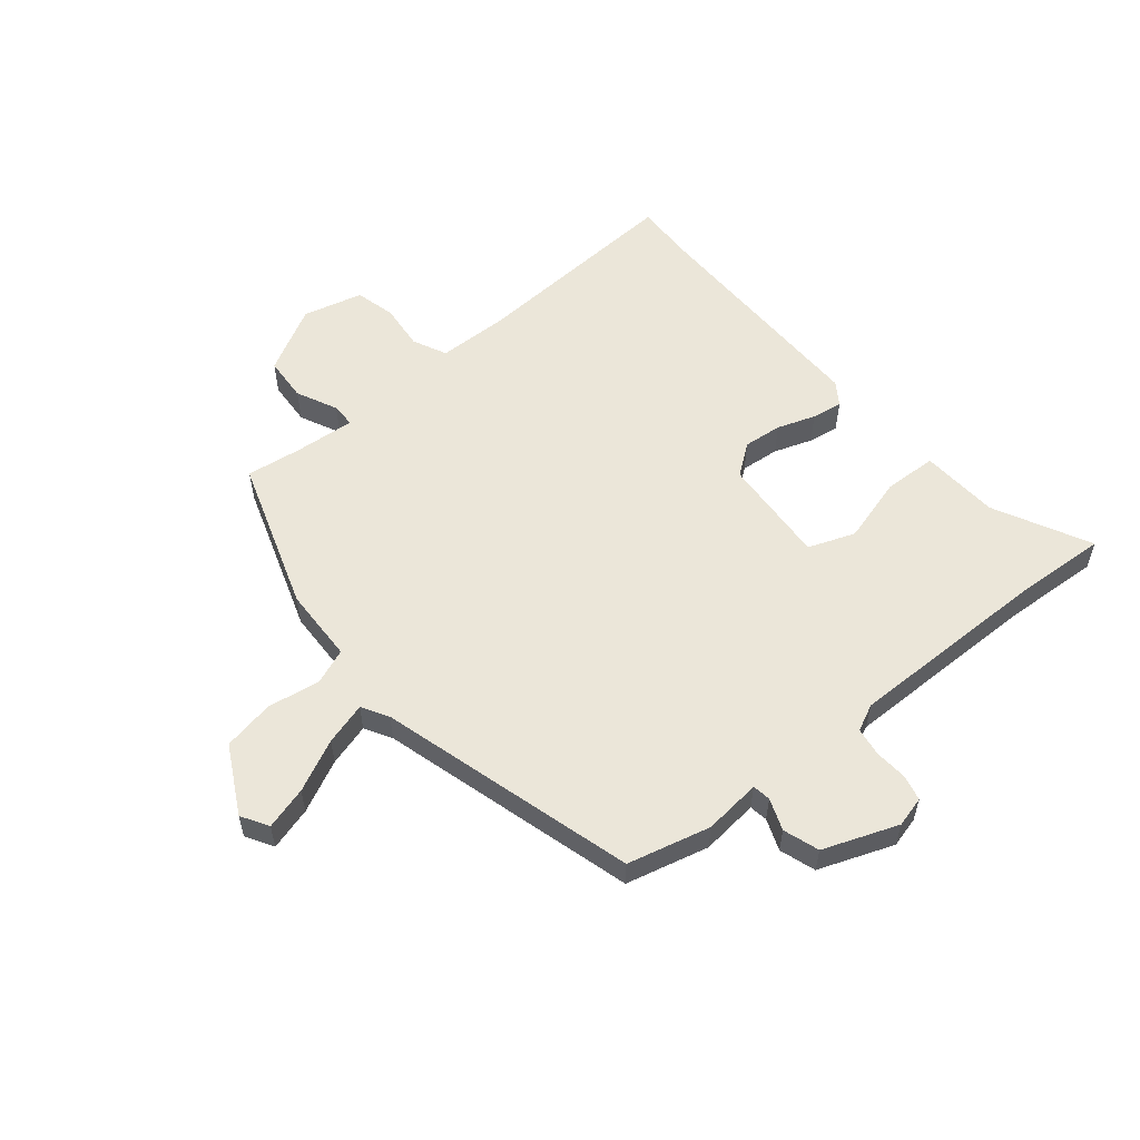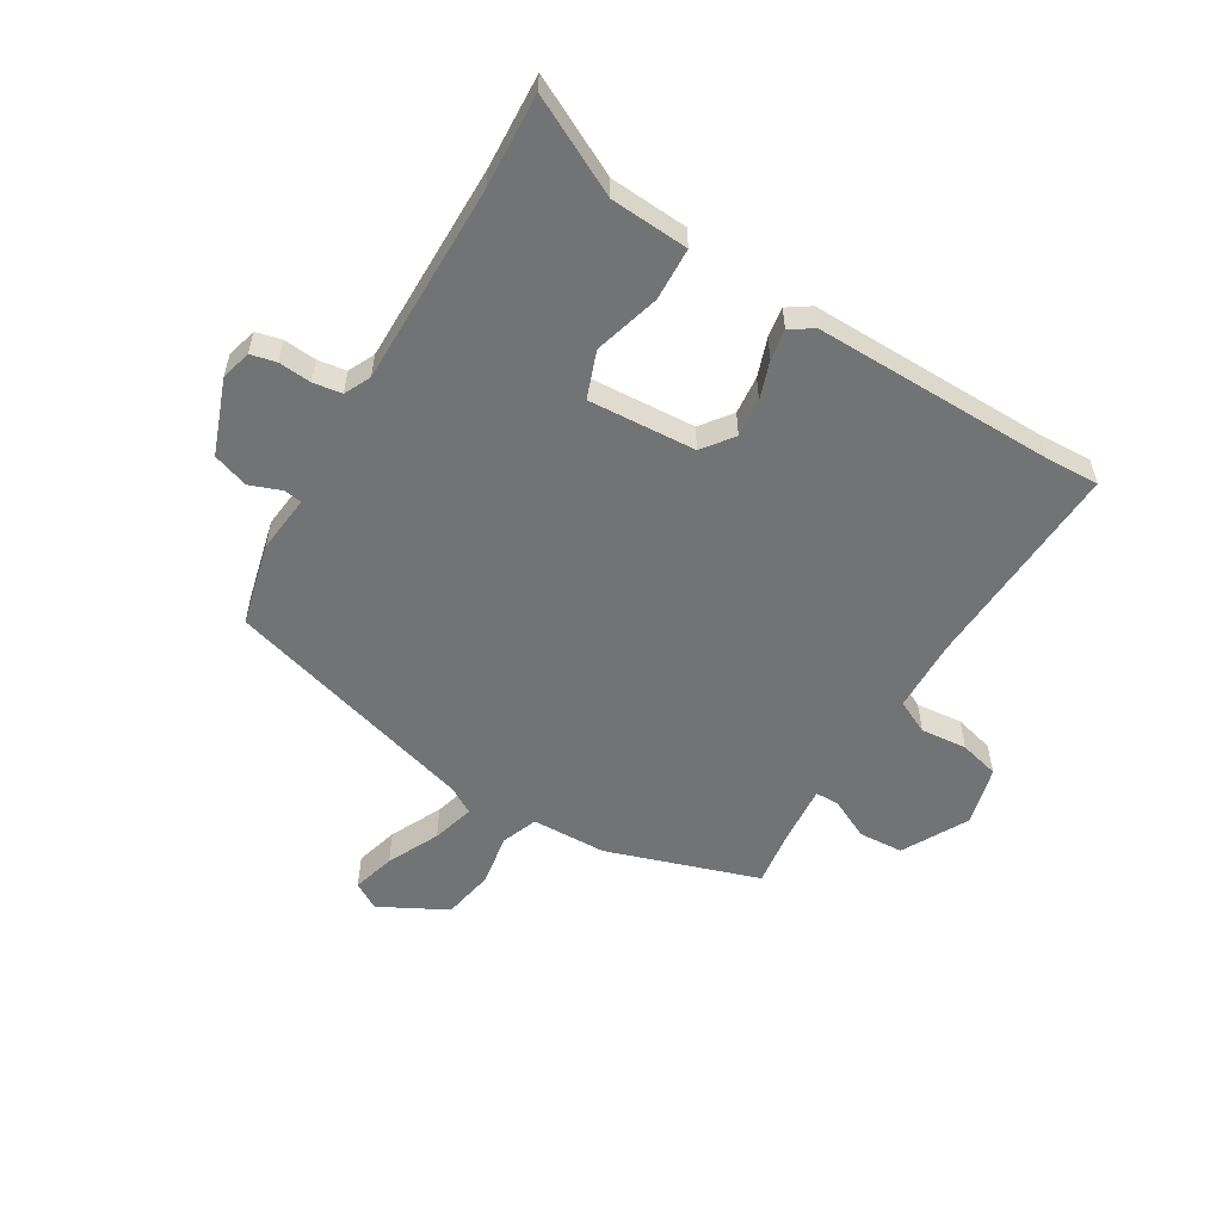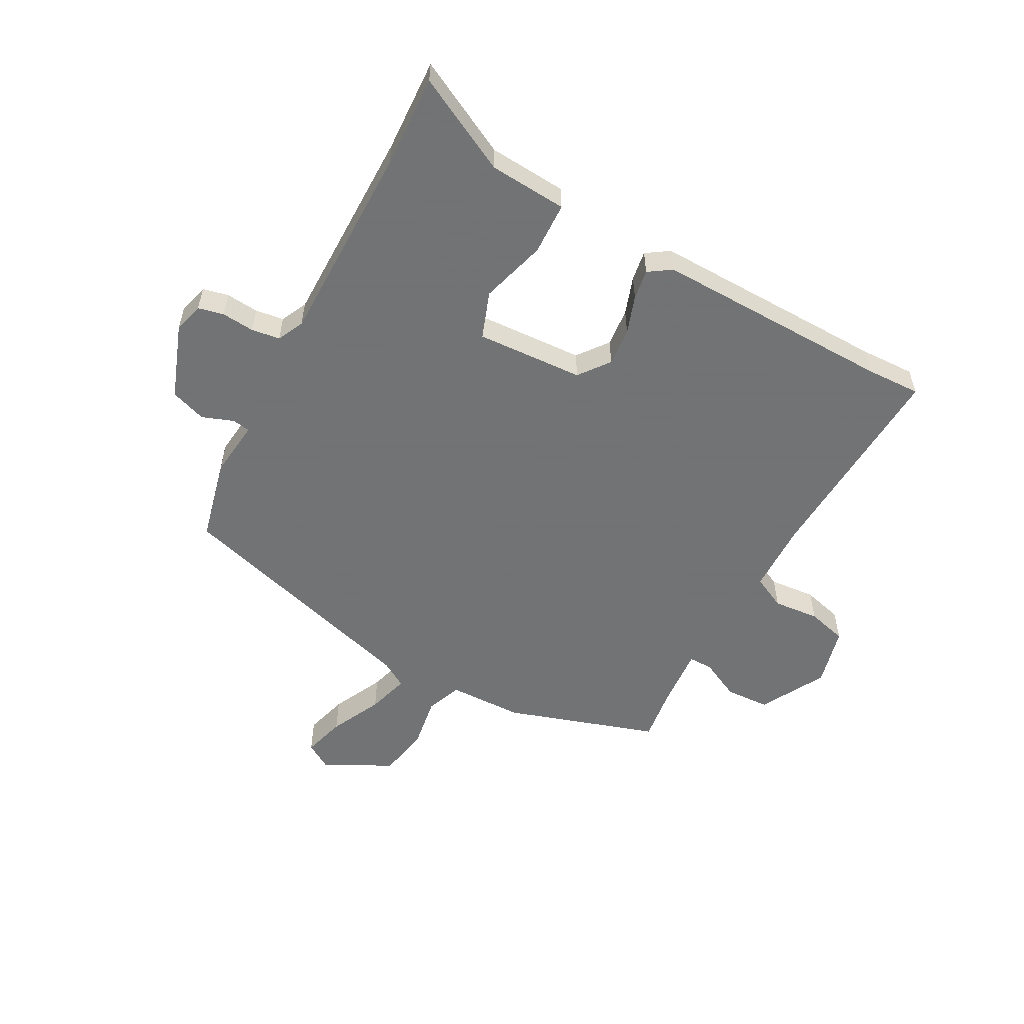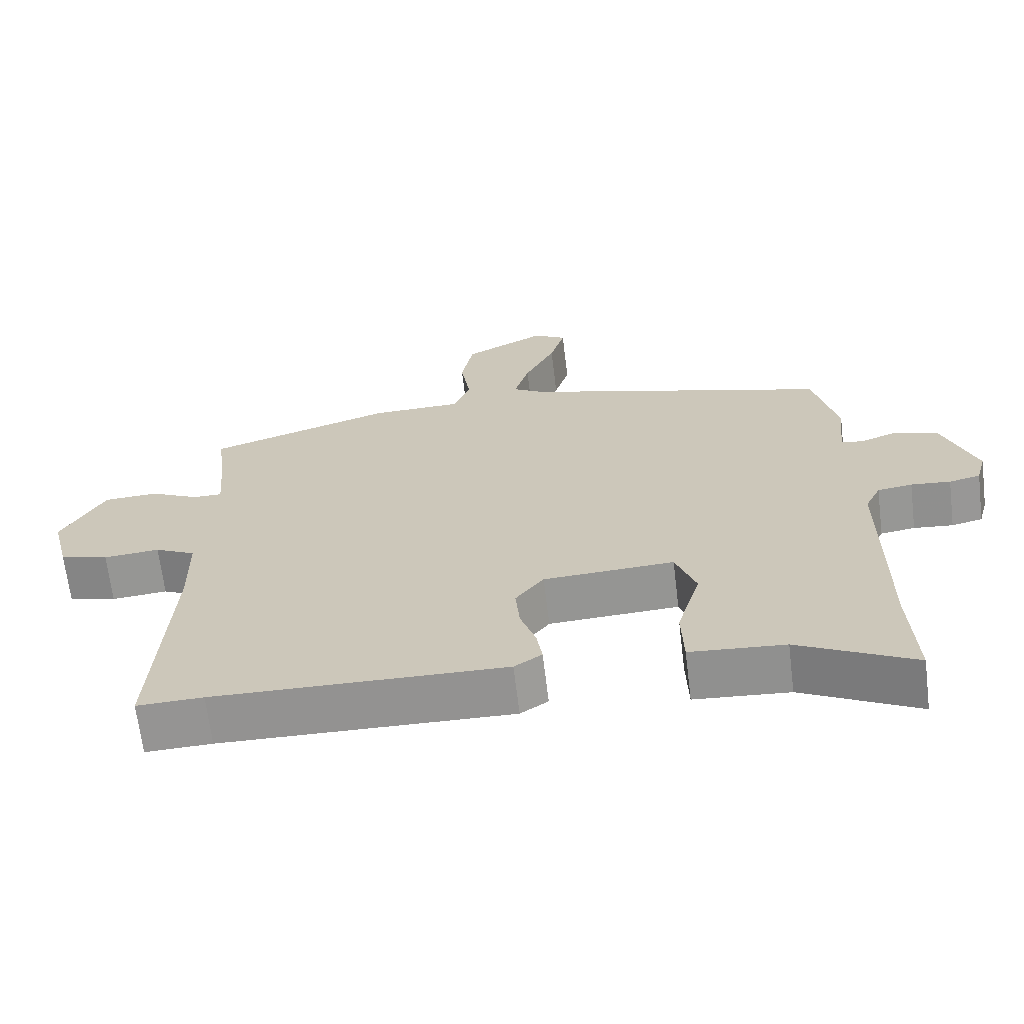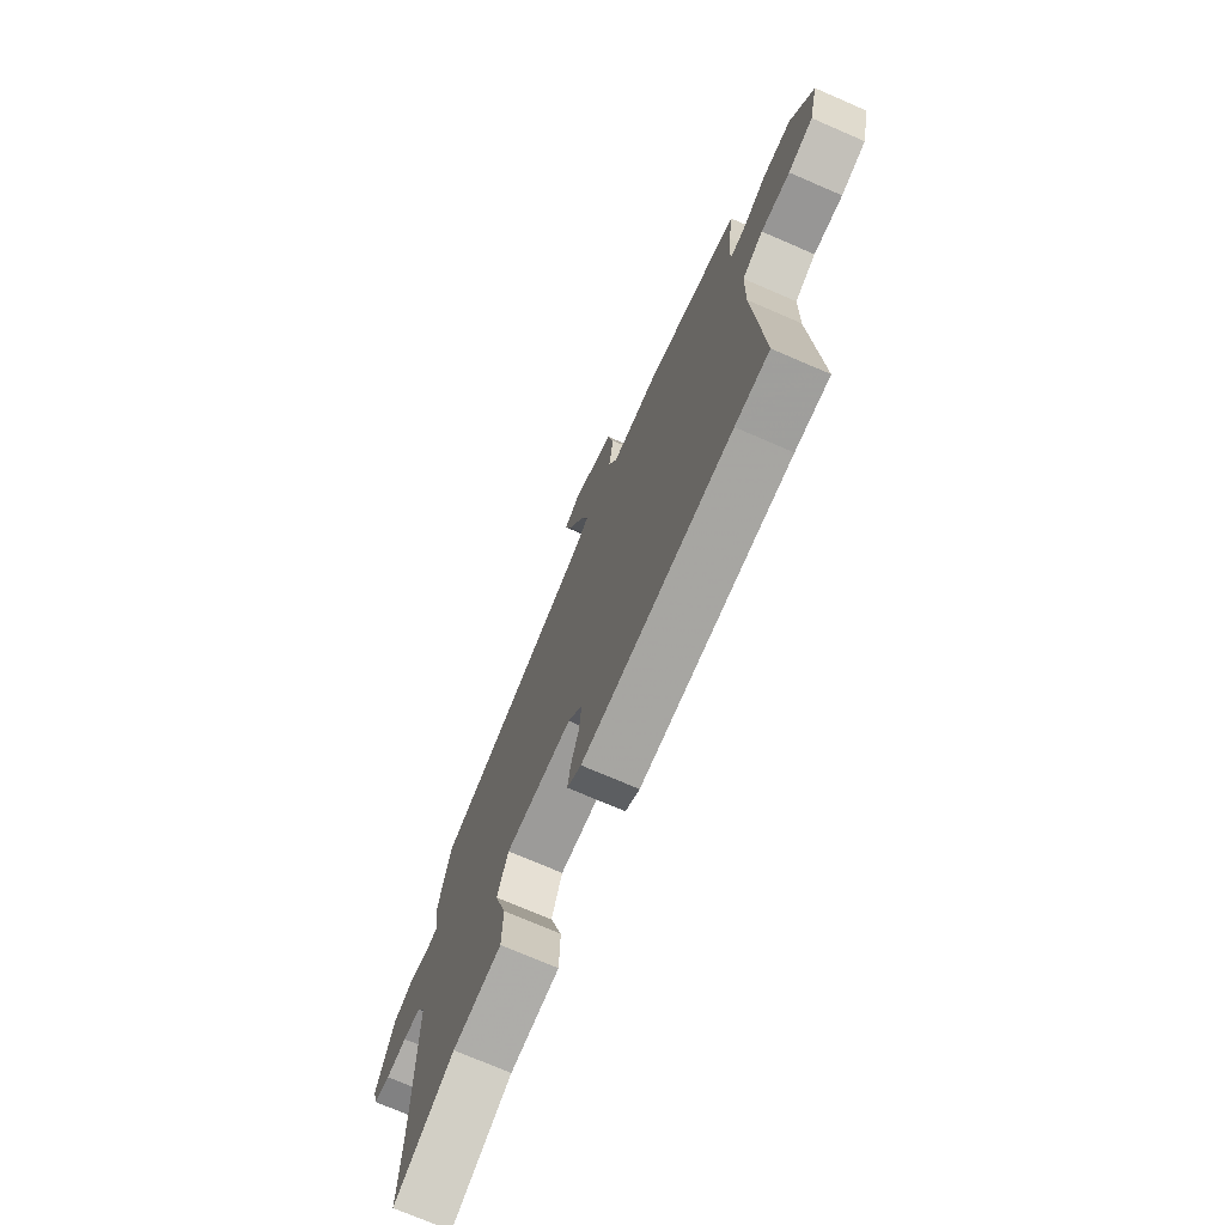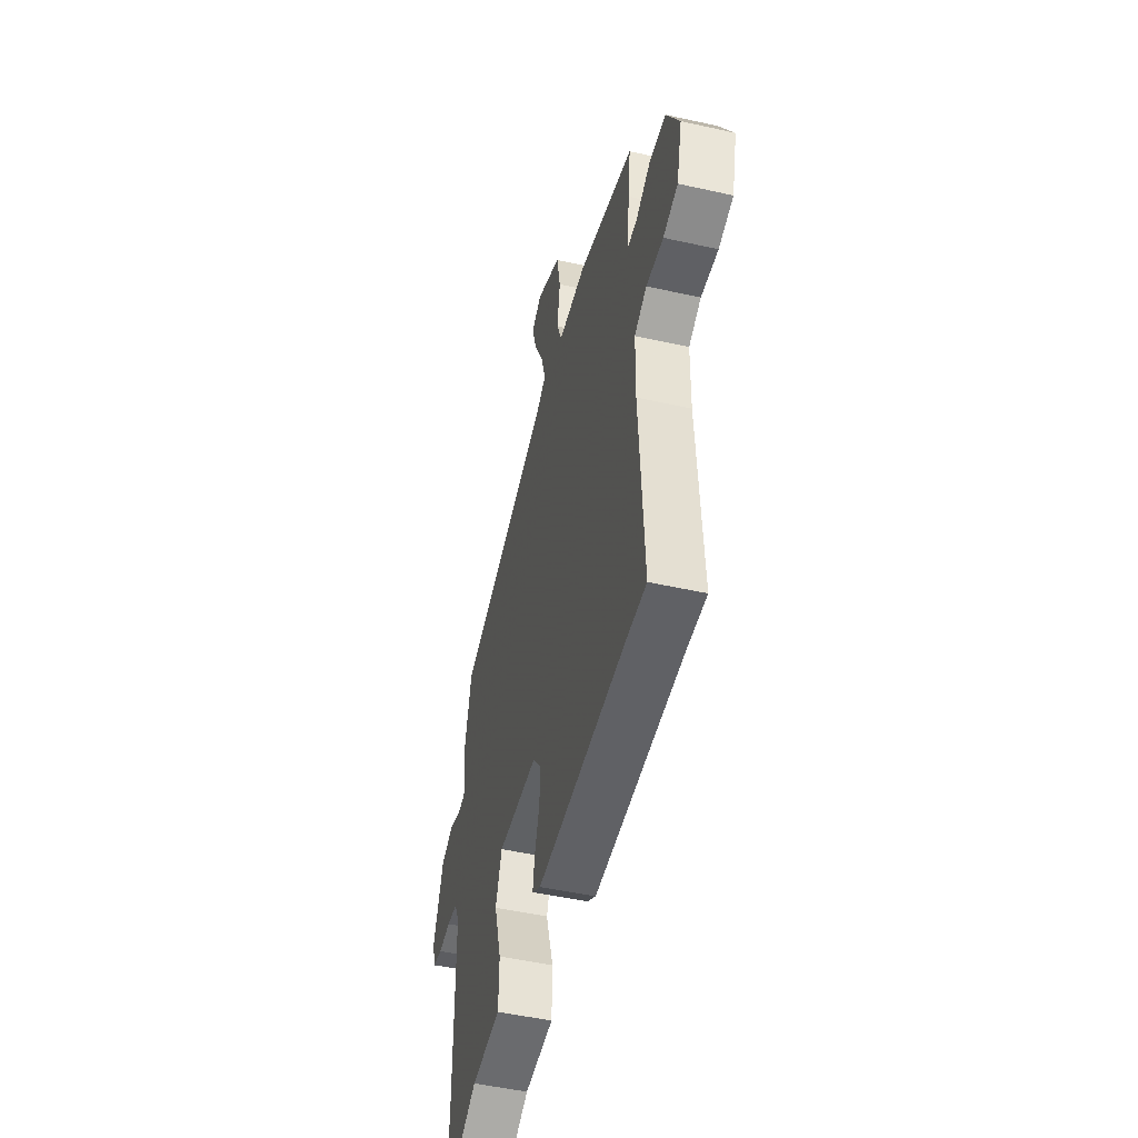
<metadata>
{"format":"obj","ext":"obj","renderer":"f3d","projection":"perspective","resolution":1024,"background":"white","views":[{"elev":56.7,"azim":51.0,"up":"+Y"},{"elev":-55.9,"azim":149.4,"up":"+Y"},{"elev":-55.7,"azim":151.7,"up":"+Y"},{"elev":-66.7,"azim":6.9,"up":"+Z"},{"elev":-72.9,"azim":-113.4,"up":"+Z"},{"elev":-49.1,"azim":-104.0,"up":"+Z"}]}
</metadata>
<code>
v -0.504 0.07 0.405
v -0.245 0.07 0.489
v -0.117 0.07 0.492
v -0.093 0.07 0.553
v -0.107 0.07 0.642
v -0.09 0.07 0.73
v 0.025 0.07 0.79
v 0.071 0.07 0.762
v 0.05 0.07 0.689
v 0.007 0.07 0.601
v -0.014 0.07 0.529
v 0.031 0.07 0.502
v 0.467 0.07 0.375
v 0.501 0.07 0.233
v 0.49 0.07 0.135
v 0.521 0.07 0.13
v 0.575 0.07 0.15
v 0.636 0.07 0.129
v 0.683 0.07 0.001
v 0.669 0.07 -0.051
v 0.625 0.07 -0.061
v 0.569 0.07 -0.056
v 0.52 0.07 -0.063
v 0.498 0.07 -0.108
v 0.498 0.07 -0.453
v 0.506 0.07 -0.613
v 0.342 0.07 -0.528
v 0.208 0.07 -0.518
v 0.205 0.07 -0.428
v 0.238 0.07 -0.315
v 0.209 0.07 -0.235
v 0.025 0.07 -0.245
v -0.015 0.07 -0.297
v -0.009 0.07 -0.363
v 0.013 0.07 -0.428
v 0.021 0.07 -0.48
v -0.018 0.07 -0.506
v -0.429 0.07 -0.498
v -0.522 0.07 -0.501
v -0.5 0.07 -0.138
v -0.502 0.07 -0.015
v -0.559 0.07 0.013
v -0.638 0.07 0.006
v -0.706 0.07 0.024
v -0.731 0.07 0.126
v -0.67 0.07 0.237
v -0.594 0.07 0.241
v -0.525 0.07 0.207
v -0.484 0.07 0.207
v -0.492 0.07 0.312
v -0.504 0 0.405
v -0.245 0 0.489
v -0.117 0 0.492
v -0.093 0 0.553
v -0.107 0 0.642
v -0.09 0 0.73
v 0.025 0 0.79
v 0.071 0 0.762
v 0.05 0 0.689
v 0.007 0 0.601
v -0.014 0 0.529
v 0.031 0 0.502
v 0.467 0 0.375
v 0.501 0 0.233
v 0.49 0 0.135
v 0.521 0 0.13
v 0.575 0 0.15
v 0.636 0 0.129
v 0.683 0 0.001
v 0.669 0 -0.051
v 0.625 0 -0.061
v 0.569 0 -0.056
v 0.52 0 -0.063
v 0.498 0 -0.108
v 0.498 0 -0.453
v 0.506 0 -0.613
v 0.342 0 -0.528
v 0.208 0 -0.518
v 0.205 0 -0.428
v 0.238 0 -0.315
v 0.209 0 -0.235
v 0.025 0 -0.245
v -0.015 0 -0.297
v -0.009 0 -0.363
v 0.013 0 -0.428
v 0.021 0 -0.48
v -0.018 0 -0.506
v -0.429 0 -0.498
v -0.522 0 -0.501
v -0.5 0 -0.138
v -0.502 0 -0.015
v -0.559 0 0.013
v -0.638 0 0.006
v -0.706 0 0.024
v -0.731 0 0.126
v -0.67 0 0.237
v -0.594 0 0.241
v -0.525 0 0.207
v -0.484 0 0.207
v -0.492 0 0.312
f 45 46 47 48
f 45 48 49
f 42 43 44 45
f 41 42 45 49
f 40 41 49
f 38 39 40
f 38 40 49
f 37 38 49 50
f 34 35 36 37
f 33 34 37 50
f 27 28 29 30
f 25 26 27 30
f 24 25 30 31
f 23 24 31 32
f 19 20 21 22
f 19 22 23
f 16 17 18 19
f 15 16 19 23
f 12 13 14 15
f 11 12 15 23
f 7 8 9 10
f 7 10 11
f 4 5 6 7
f 3 4 7 11
f 50 1 2 3
f 32 33 50 3
f 3 11 23 32
f 98 97 96 95
f 99 98 95
f 95 94 93 92
f 99 95 92 91
f 99 91 90
f 90 89 88
f 99 90 88
f 100 99 88 87
f 87 86 85 84
f 100 87 84 83
f 80 79 78 77
f 80 77 76 75
f 81 80 75 74
f 82 81 74 73
f 72 71 70 69
f 73 72 69
f 69 68 67 66
f 73 69 66 65
f 65 64 63 62
f 73 65 62 61
f 60 59 58 57
f 61 60 57
f 57 56 55 54
f 61 57 54 53
f 53 52 51 100
f 53 100 83 82
f 82 73 61 53
f 1 51 52 2
f 2 52 53 3
f 3 53 54 4
f 4 54 55 5
f 5 55 56 6
f 6 56 57 7
f 7 57 58 8
f 8 58 59 9
f 9 59 60 10
f 10 60 61 11
f 11 61 62 12
f 12 62 63 13
f 13 63 64 14
f 14 64 65 15
f 15 65 66 16
f 16 66 67 17
f 17 67 68 18
f 18 68 69 19
f 19 69 70 20
f 20 70 71 21
f 21 71 72 22
f 22 72 73 23
f 23 73 74 24
f 24 74 75 25
f 25 75 76 26
f 26 76 77 27
f 27 77 78 28
f 28 78 79 29
f 29 79 80 30
f 30 80 81 31
f 31 81 82 32
f 32 82 83 33
f 33 83 84 34
f 34 84 85 35
f 35 85 86 36
f 36 86 87 37
f 37 87 88 38
f 38 88 89 39
f 39 89 90 40
f 40 90 91 41
f 41 91 92 42
f 42 92 93 43
f 43 93 94 44
f 44 94 95 45
f 45 95 96 46
f 46 96 97 47
f 47 97 98 48
f 48 98 99 49
f 49 99 100 50
f 50 100 51 1

</code>
